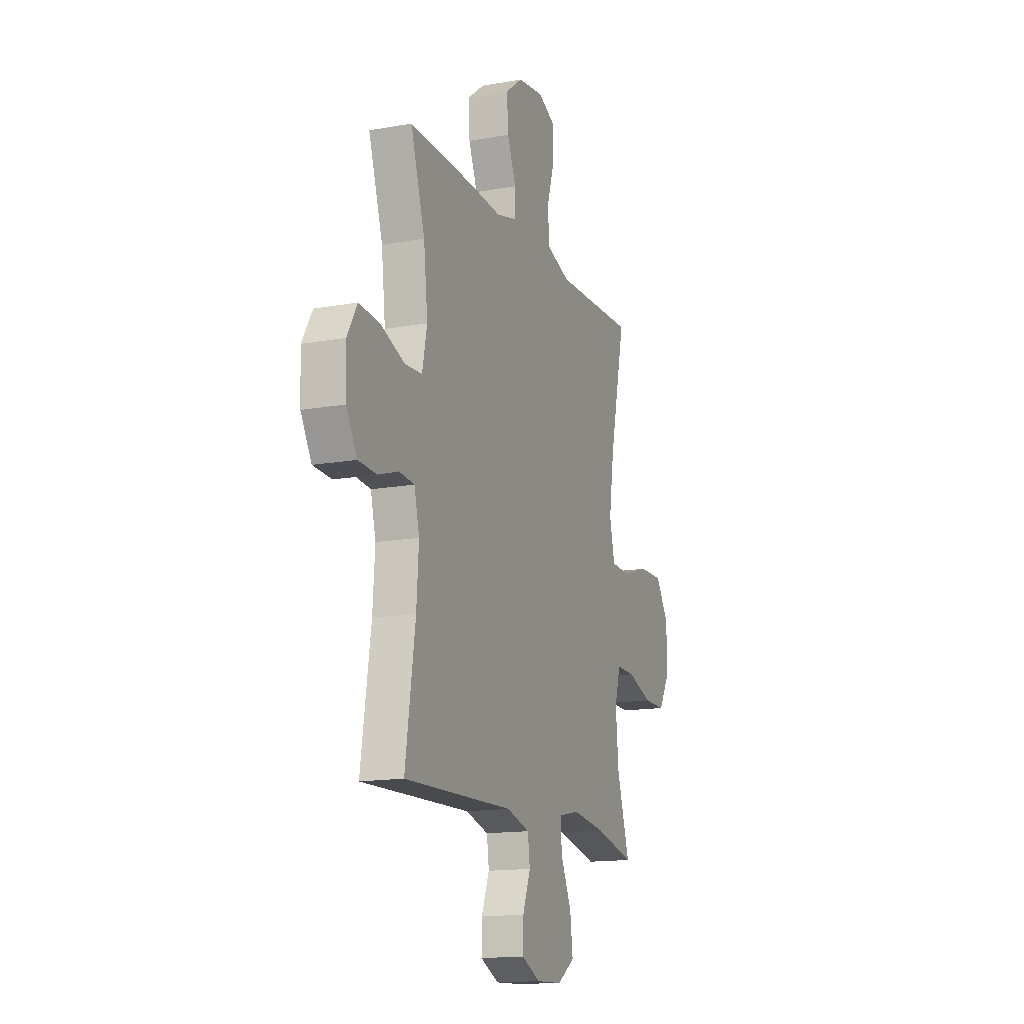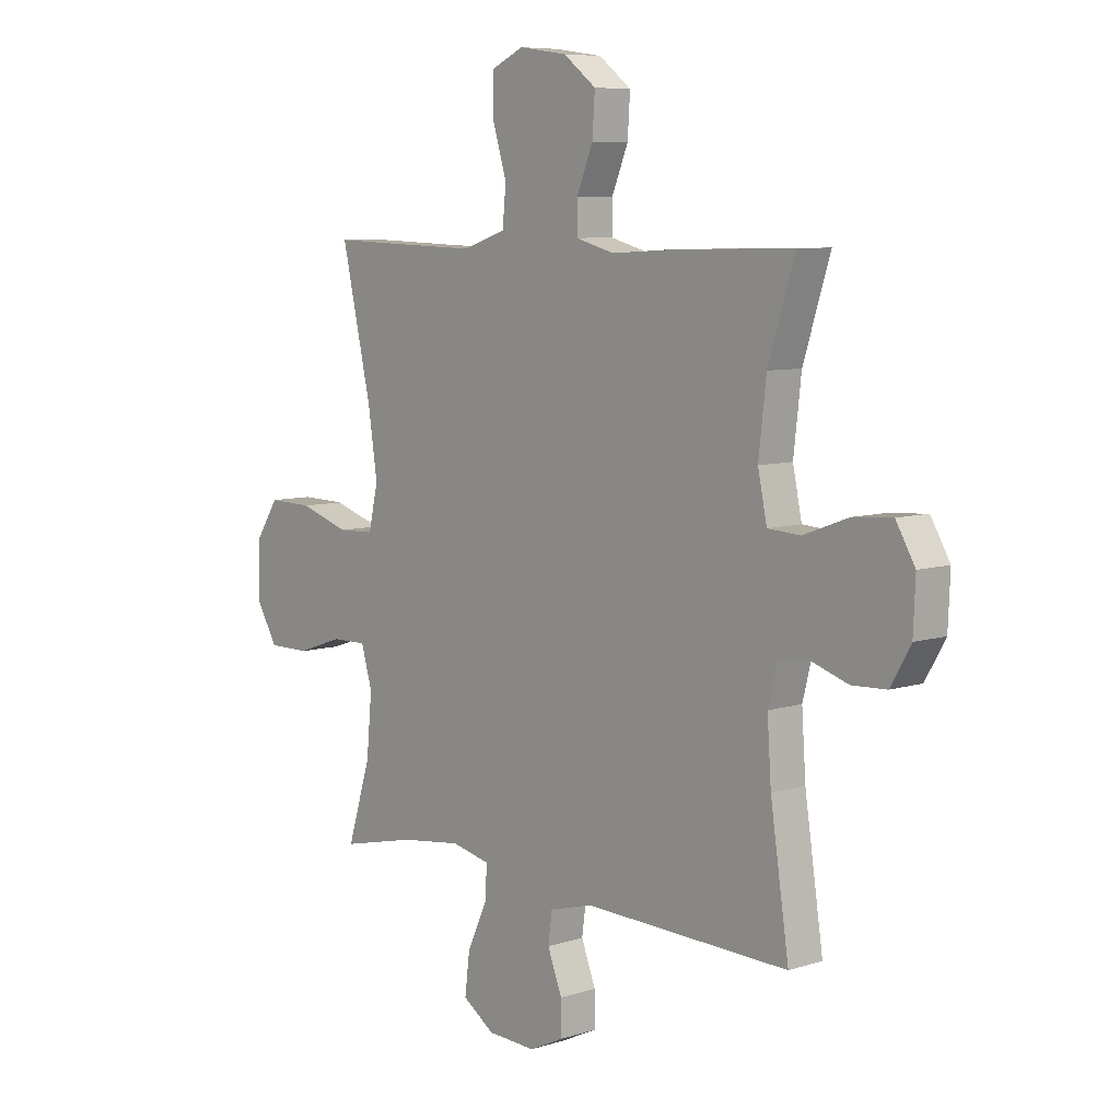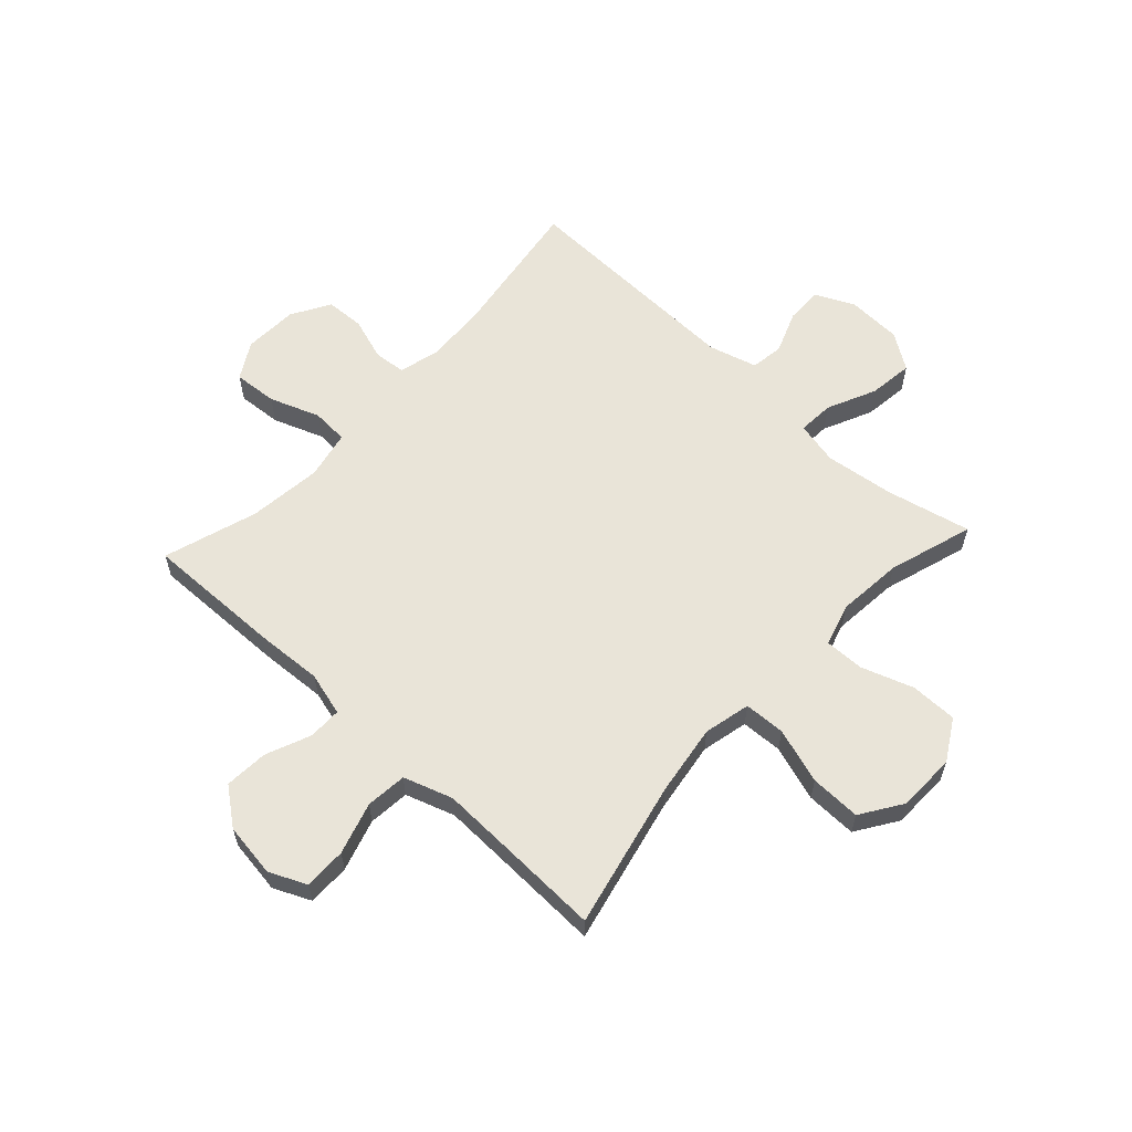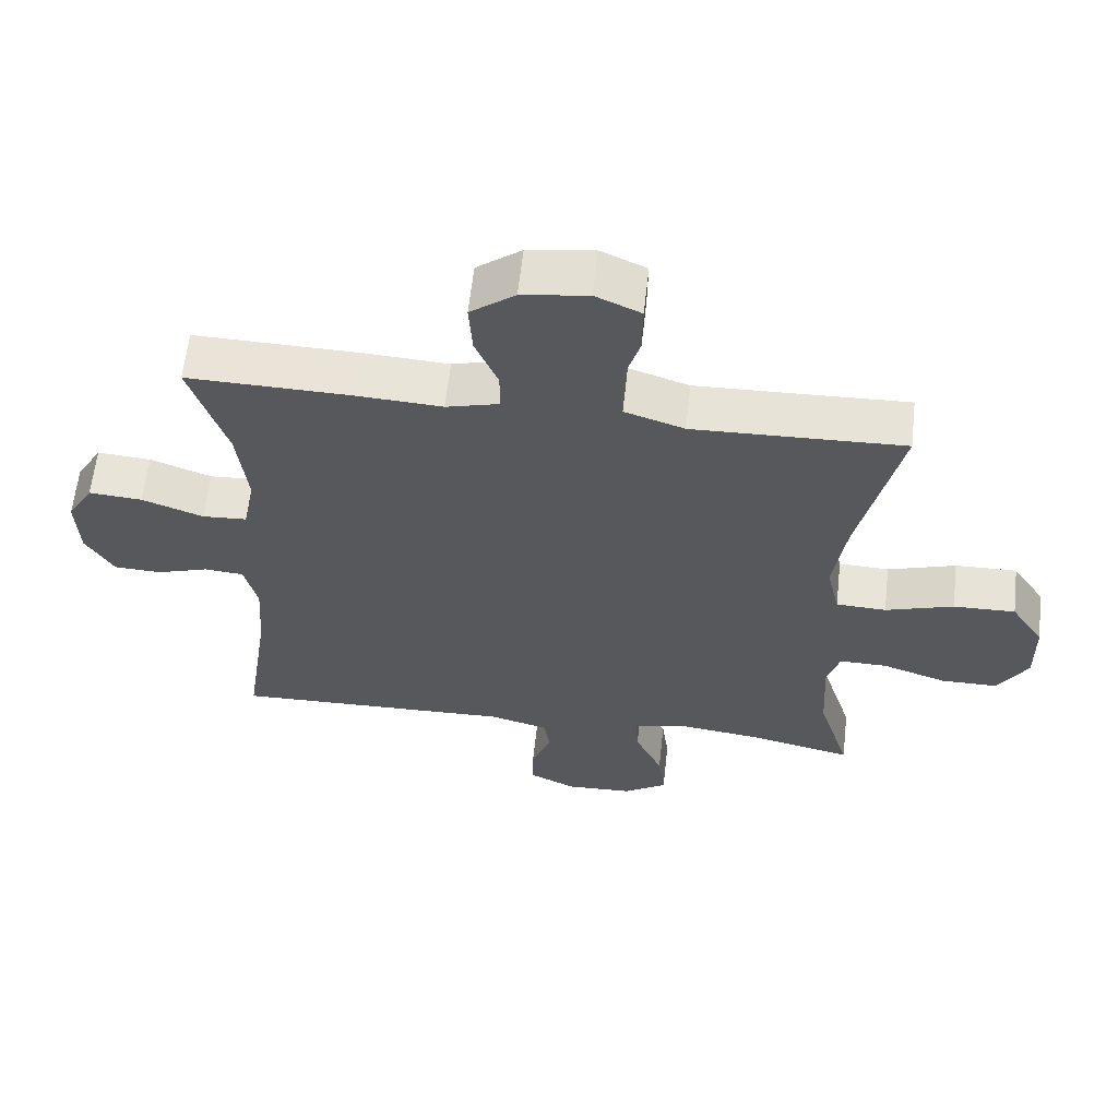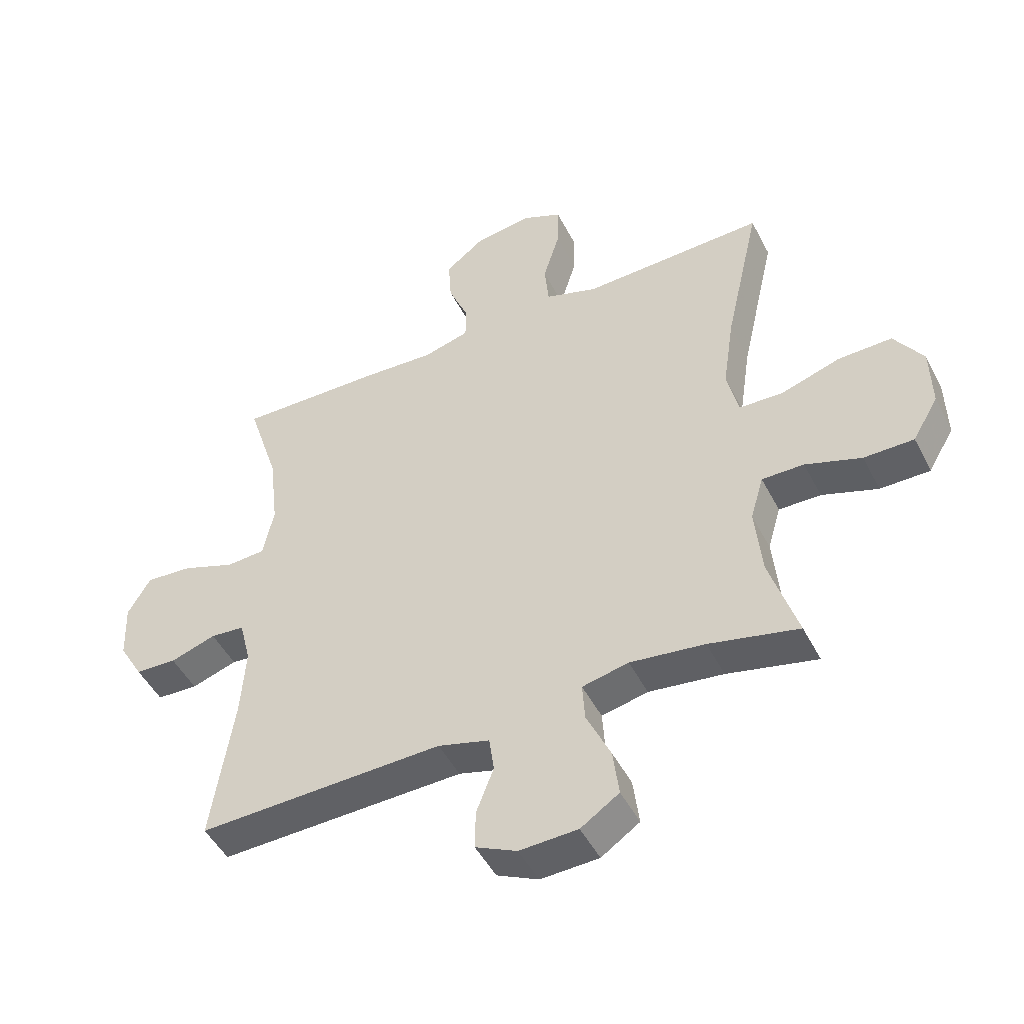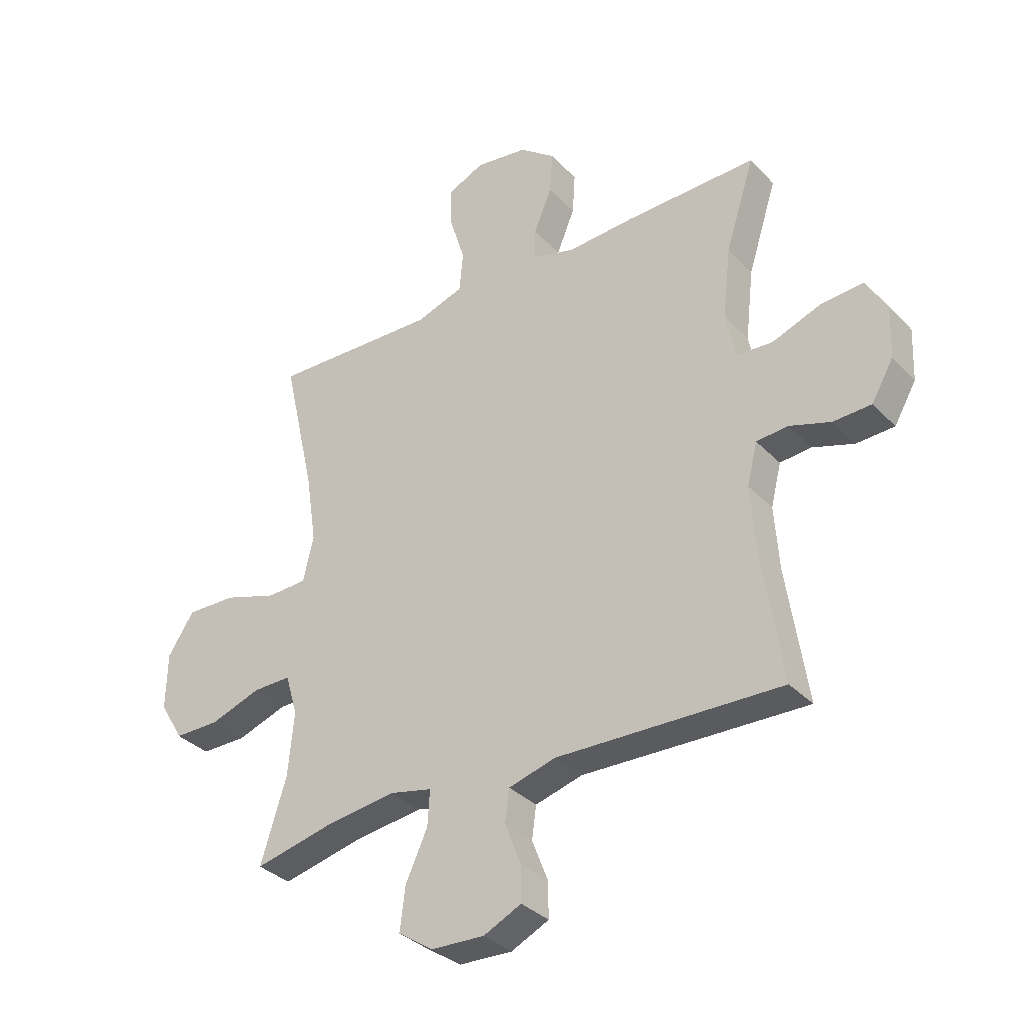
<metadata>
{"format":"obj","ext":"obj","renderer":"f3d","projection":"perspective","resolution":1024,"background":"white","views":[{"elev":-15.0,"azim":-69.0,"up":"+Z"},{"elev":7.6,"azim":-131.8,"up":"+Z"},{"elev":60.1,"azim":42.8,"up":"+Y"},{"elev":61.3,"azim":6.3,"up":"+Z"},{"elev":-48.0,"azim":26.3,"up":"+Z"},{"elev":-34.0,"azim":-143.7,"up":"+Z"}]}
</metadata>
<code>
v -0.5 0.07 0.5
v -0.258 0.07 0.495
v -0.137 0.07 0.488
v -0.06 0.07 0.509
v -0.06 0.07 0.568
v -0.093 0.07 0.648
v -0.098 0.07 0.725
v -0.033 0.07 0.775
v 0.063 0.07 0.789
v 0.129 0.07 0.759
v 0.128 0.07 0.684
v 0.1 0.07 0.592
v 0.107 0.07 0.519
v 0.194 0.07 0.49
v 0.324 0.07 0.494
v 0.5 0.07 0.5
v 0.441 0.07 0.239
v 0.422 0.07 0.112
v 0.441 0.07 0.029
v 0.514 0.07 0.026
v 0.613 0.07 0.058
v 0.703 0.07 0.06
v 0.751 0.07 -0.013
v 0.753 0.07 -0.117
v 0.71 0.07 -0.19
v 0.627 0.07 -0.19
v 0.534 0.07 -0.158
v 0.464 0.07 -0.157
v 0.442 0.07 -0.232
v 0.453 0.07 -0.349
v 0.5 0.07 -0.5
v 0.351 0.07 -0.466
v 0.227 0.07 -0.45
v 0.15 0.07 -0.467
v 0.154 0.07 -0.531
v 0.194 0.07 -0.618
v 0.204 0.07 -0.697
v 0.14 0.07 -0.74
v 0.043 0.07 -0.744
v -0.026 0.07 -0.711
v -0.025 0.07 -0.646
v 0.004 0.07 -0.571
v -0.004 0.07 -0.512
v -0.09 0.07 -0.488
v -0.5 0.07 -0.5
v -0.463 0.07 -0.254
v -0.455 0.07 -0.138
v -0.474 0.07 -0.062
v -0.531 0.07 -0.057
v -0.607 0.07 -0.082
v -0.676 0.07 -0.079
v -0.716 0.07 -0.01
v -0.72 0.07 0.086
v -0.682 0.07 0.151
v -0.604 0.07 0.145
v -0.515 0.07 0.112
v -0.45 0.07 0.116
v -0.432 0.07 0.202
v -0.447 0.07 0.333
v -0.5 0 0.5
v -0.258 0 0.495
v -0.137 0 0.488
v -0.06 0 0.509
v -0.06 0 0.568
v -0.093 0 0.648
v -0.098 0 0.725
v -0.033 0 0.775
v 0.063 0 0.789
v 0.129 0 0.759
v 0.128 0 0.684
v 0.1 0 0.592
v 0.107 0 0.519
v 0.194 0 0.49
v 0.324 0 0.494
v 0.5 0 0.5
v 0.441 0 0.239
v 0.422 0 0.112
v 0.441 0 0.029
v 0.514 0 0.026
v 0.613 0 0.058
v 0.703 0 0.06
v 0.751 0 -0.013
v 0.753 0 -0.117
v 0.71 0 -0.19
v 0.627 0 -0.19
v 0.534 0 -0.158
v 0.464 0 -0.157
v 0.442 0 -0.232
v 0.453 0 -0.349
v 0.5 0 -0.5
v 0.351 0 -0.466
v 0.227 0 -0.45
v 0.15 0 -0.467
v 0.154 0 -0.531
v 0.194 0 -0.618
v 0.204 0 -0.697
v 0.14 0 -0.74
v 0.043 0 -0.744
v -0.026 0 -0.711
v -0.025 0 -0.646
v 0.004 0 -0.571
v -0.004 0 -0.512
v -0.09 0 -0.488
v -0.5 0 -0.5
v -0.463 0 -0.254
v -0.455 0 -0.138
v -0.474 0 -0.062
v -0.531 0 -0.057
v -0.607 0 -0.082
v -0.676 0 -0.079
v -0.716 0 -0.01
v -0.72 0 0.086
v -0.682 0 0.151
v -0.604 0 0.145
v -0.515 0 0.112
v -0.45 0 0.116
v -0.432 0 0.202
v -0.447 0 0.333
f 53 54 55 56
f 53 56 57
f 52 53 57
f 49 50 51 52
f 48 49 52 57
f 47 48 57 58
f 44 45 46
f 43 44 46 47
f 39 40 41 42
f 39 42 43
f 38 39 43
f 35 36 37 38
f 34 35 38 43
f 30 31 32
f 29 30 32 33
f 28 29 33 34
f 24 25 26 27
f 24 27 28
f 23 24 28
f 20 21 22 23
f 19 20 23 28
f 18 19 28 34
f 15 16 17
f 14 15 17 18
f 13 14 18 34
f 9 10 11 12
f 5 6 7 8
f 4 5 8 9
f 59 1 2 3
f 58 59 3 4
f 43 47 58 4
f 12 13 34 43
f 4 9 12 43
f 115 114 113 112
f 116 115 112
f 116 112 111
f 111 110 109 108
f 116 111 108 107
f 117 116 107 106
f 105 104 103
f 106 105 103 102
f 101 100 99 98
f 102 101 98
f 102 98 97
f 97 96 95 94
f 102 97 94 93
f 91 90 89
f 92 91 89 88
f 93 92 88 87
f 86 85 84 83
f 87 86 83
f 87 83 82
f 82 81 80 79
f 87 82 79 78
f 93 87 78 77
f 76 75 74
f 77 76 74 73
f 93 77 73 72
f 71 70 69 68
f 67 66 65 64
f 68 67 64 63
f 62 61 60 118
f 63 62 118 117
f 63 117 106 102
f 102 93 72 71
f 102 71 68 63
f 1 60 61 2
f 2 61 62 3
f 3 62 63 4
f 4 63 64 5
f 5 64 65 6
f 6 65 66 7
f 7 66 67 8
f 8 67 68 9
f 9 68 69 10
f 10 69 70 11
f 11 70 71 12
f 12 71 72 13
f 13 72 73 14
f 14 73 74 15
f 15 74 75 16
f 16 75 76 17
f 17 76 77 18
f 18 77 78 19
f 19 78 79 20
f 20 79 80 21
f 21 80 81 22
f 22 81 82 23
f 23 82 83 24
f 24 83 84 25
f 25 84 85 26
f 26 85 86 27
f 27 86 87 28
f 28 87 88 29
f 29 88 89 30
f 30 89 90 31
f 31 90 91 32
f 32 91 92 33
f 33 92 93 34
f 34 93 94 35
f 35 94 95 36
f 36 95 96 37
f 37 96 97 38
f 38 97 98 39
f 39 98 99 40
f 40 99 100 41
f 41 100 101 42
f 42 101 102 43
f 43 102 103 44
f 44 103 104 45
f 45 104 105 46
f 46 105 106 47
f 47 106 107 48
f 48 107 108 49
f 49 108 109 50
f 50 109 110 51
f 51 110 111 52
f 52 111 112 53
f 53 112 113 54
f 54 113 114 55
f 55 114 115 56
f 56 115 116 57
f 57 116 117 58
f 58 117 118 59
f 59 118 60 1

</code>
